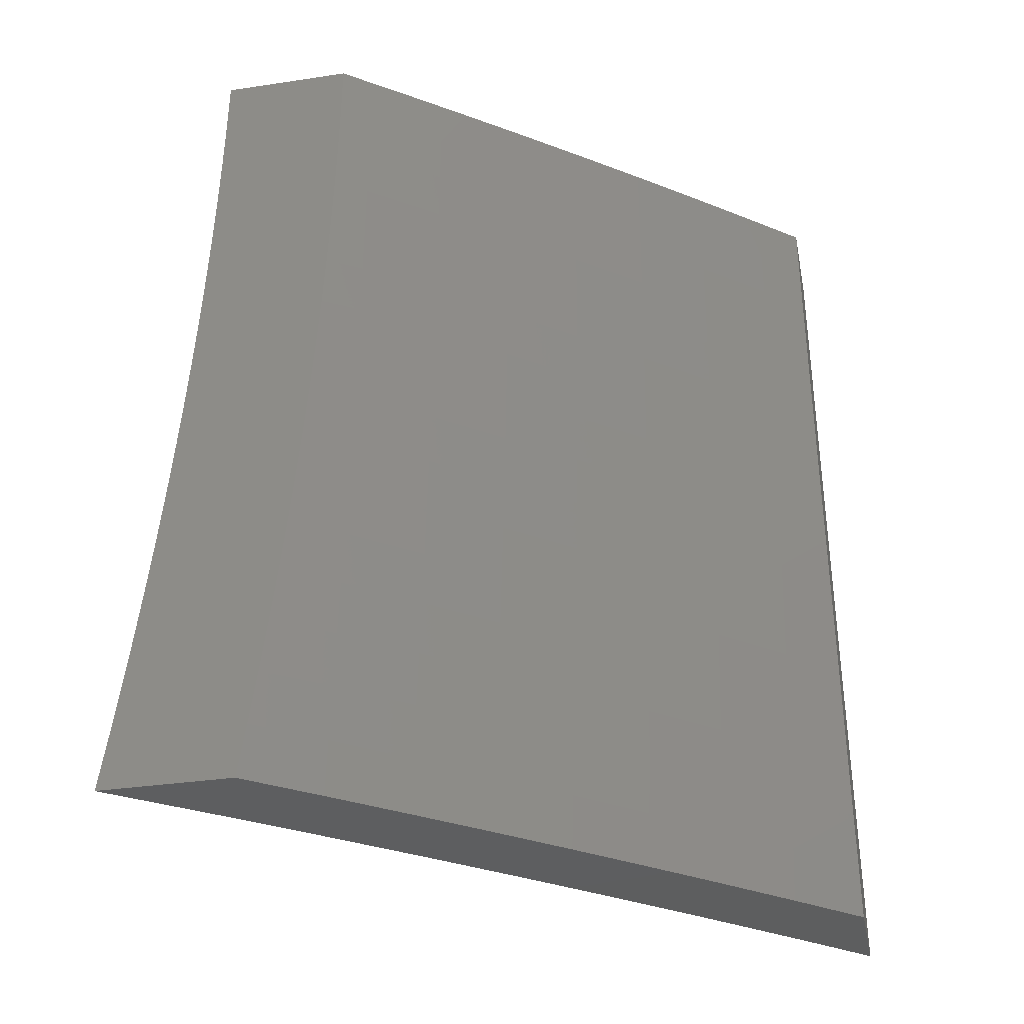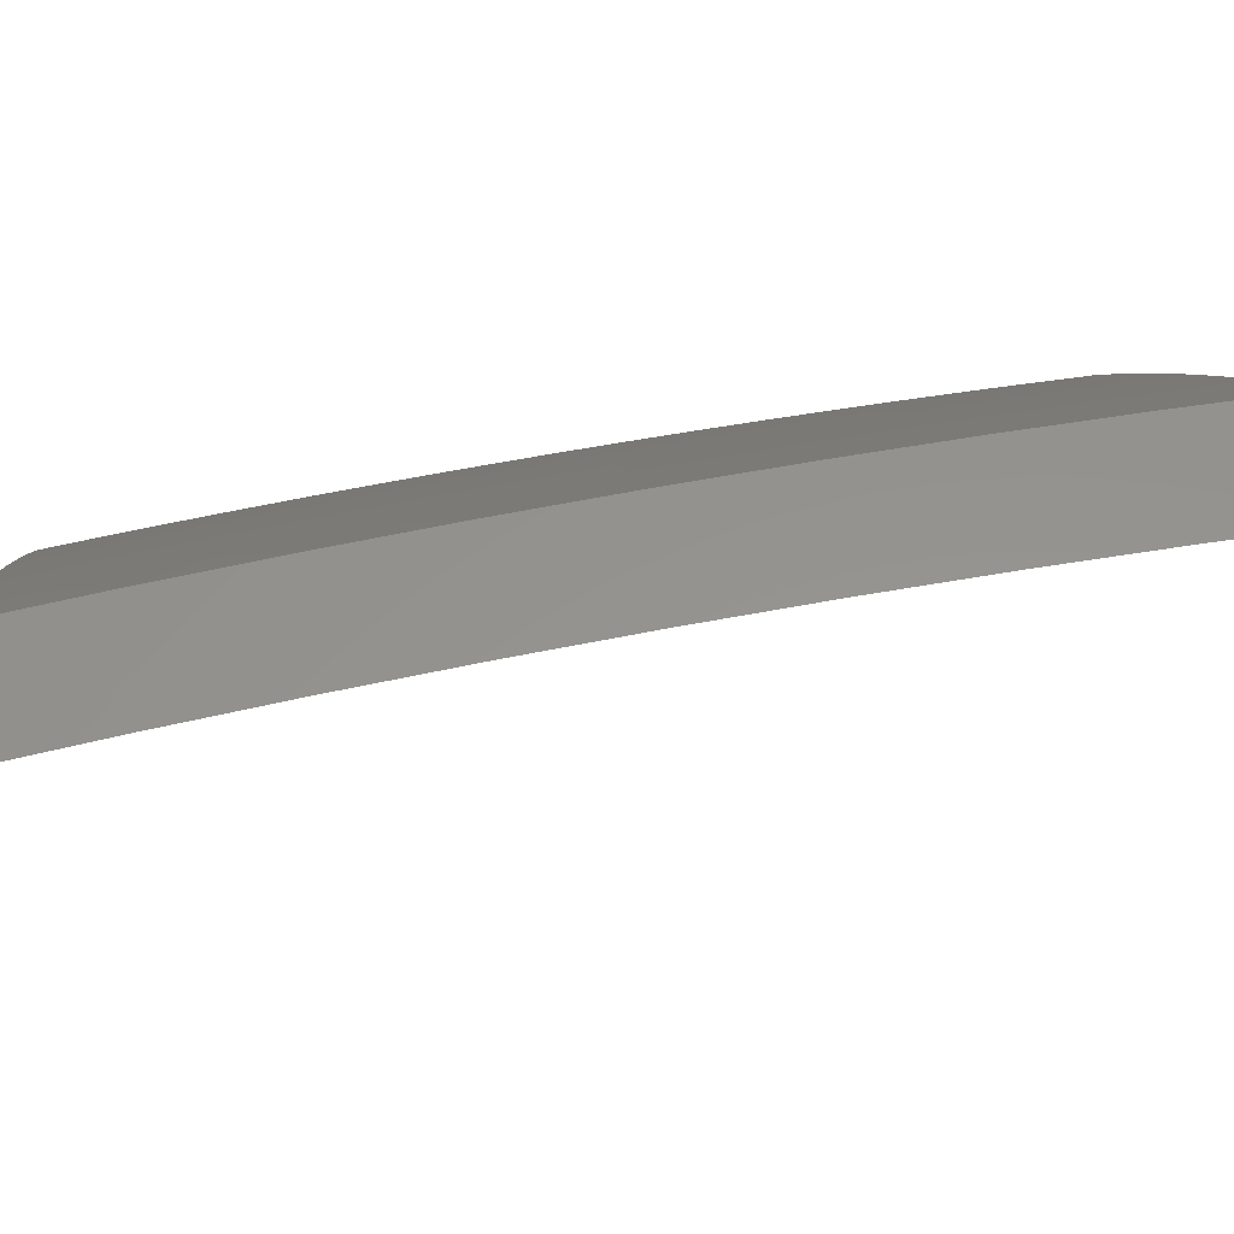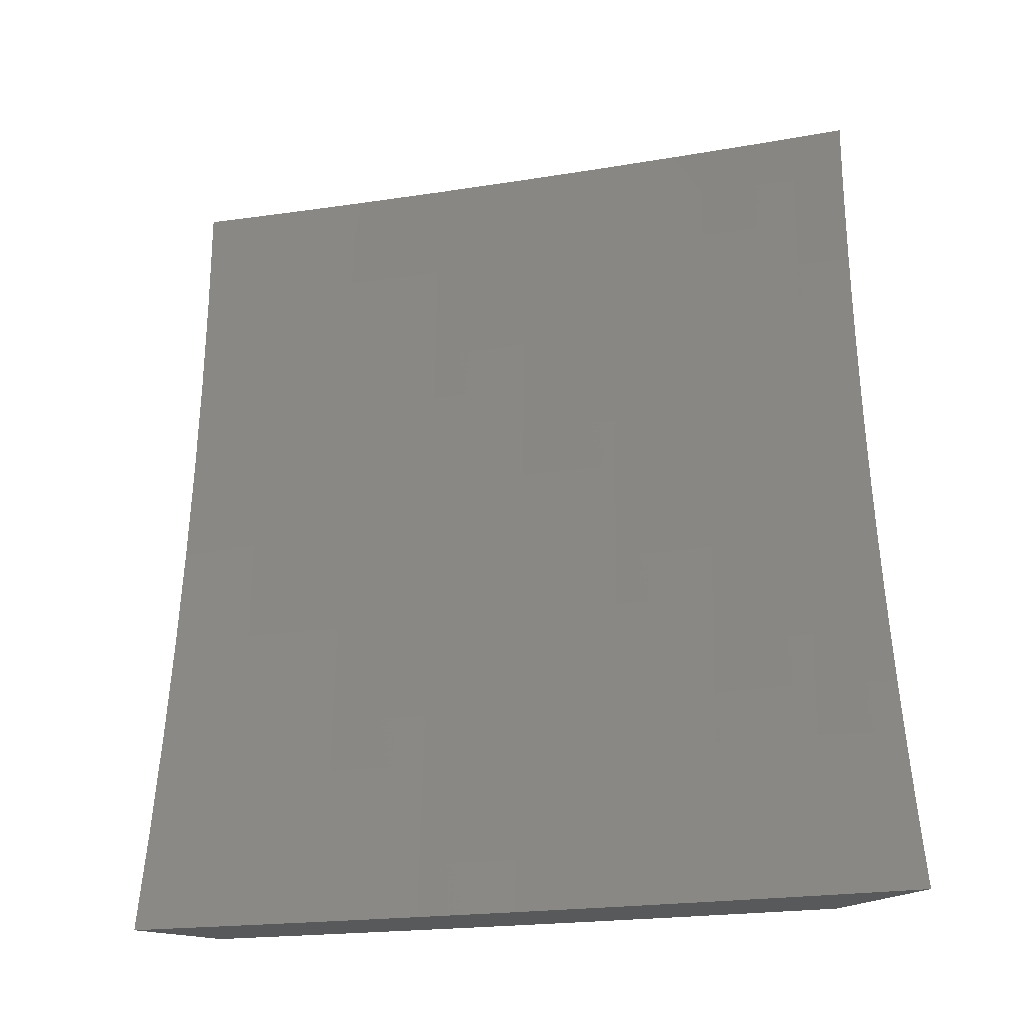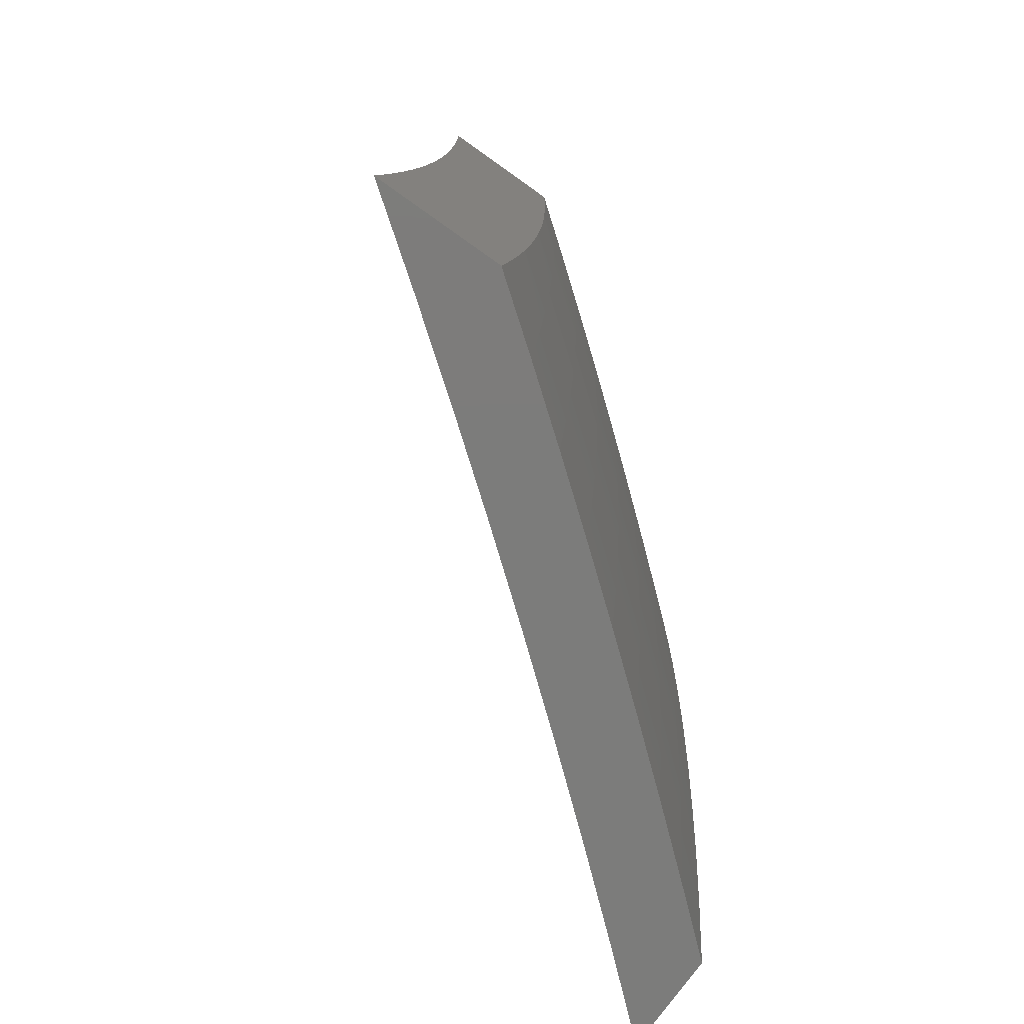
<metadata>
{"format":"stl","ext":"stl","renderer":"f3d","projection":"perspective","resolution":1024,"background":"white","views":[{"elev":-34.0,"azim":101.5,"up":"+Z"},{"elev":56.7,"azim":-98.7,"up":"+Y"},{"elev":-20.3,"azim":-34.8,"up":"+Z"},{"elev":-75.5,"azim":54.6,"up":"+Z"}]}
</metadata>
<code>
# stl→obj: 290 verts, 576 faces
v 8.405 7 -0.8754
v 8.392 7 -1
v 8.476 6.911 -0.9367
v 8.472 6.908 -1
v 8.55 6.814 -1
v 8.555 6.818 -0.9367
v 8.628 6.72 -1
v 8.632 6.723 -0.9367
v 8.705 6.625 -1
v 8.709 6.628 -0.9367
v 8.78 6.529 -1
v 8.784 6.532 -0.9367
v 8.855 6.433 -1
v 8.859 6.436 -0.9367
v 8.928 6.335 -1
v 8.932 6.338 -0.9367
v 9 6.246 -0.9379
v 9 6.254 -0.8757
v 9 6.237 -1
v 8.936 6.341 -0.8734
v 9 6.261 -0.8134
v 8.94 6.344 -0.8103
v 9 6.268 -0.7511
v 8.943 6.346 -0.7472
v 9 6.275 -0.6887
v 8.946 6.348 -0.6843
v 9 6.28 -0.6263
v 8.949 6.35 -0.6215
v 9 6.286 -0.5638
v 8.952 6.352 -0.5588
v 9 6.291 -0.5013
v 8.954 6.353 -0.4962
v 9 6.295 -0.4387
v 8.956 6.355 -0.4338
v 9 6.298 -0.3761
v 8.958 6.356 -0.3714
v 9 6.301 -0.3135
v 8.959 6.357 -0.3092
v 9 6.304 -0.2508
v 8.96 6.358 -0.2471
v 9 6.306 -0.1881
v 8.961 6.359 -0.1851
v 9 6.307 -0.1254
v 8.962 6.359 -0.1233
v 9 6.308 -0.06273
v 8.962 6.359 -0.06157
v 9 6.308 0
v 8.934 6.397 0
v 8.889 6.457 -0.06157
v 8.867 6.485 0
v 8.814 6.554 -0.06157
v 8.8 6.573 0
v 8.739 6.65 -0.06157
v 8.731 6.66 0
v 8.661 6.746 -0.06157
v 8.662 6.746 0
v 8.591 6.831 0
v 8.584 6.84 -0.06157
v 8.52 6.916 0
v 8.505 6.934 -0.06157
v 8.448 7 0
v 8.447 7 -0.1253
v 8.444 7 -0.2505
v 8.504 6.933 -0.1851
v 8.504 6.934 -0.1233
v 8.583 6.84 -0.1233
v 8.661 6.746 -0.1233
v 8.738 6.65 -0.1233
v 8.814 6.554 -0.1233
v 8.888 6.457 -0.1233
v 8.44 7 -0.3757
v 8.501 6.932 -0.3092
v 8.503 6.932 -0.2471
v 8.582 6.839 -0.2471
v 8.583 6.839 -0.1851
v 8.659 6.744 -0.2471
v 8.66 6.745 -0.1851
v 8.737 6.649 -0.2471
v 8.737 6.649 -0.1851
v 8.812 6.553 -0.2471
v 8.813 6.553 -0.1851
v 8.887 6.456 -0.2471
v 8.888 6.456 -0.1851
v 8.434 7 -0.5008
v 8.498 6.929 -0.4338
v 8.5 6.93 -0.3714
v 8.579 6.837 -0.3714
v 8.581 6.838 -0.3092
v 8.657 6.742 -0.3714
v 8.658 6.744 -0.3092
v 8.734 6.647 -0.3714
v 8.735 6.648 -0.3092
v 8.81 6.551 -0.3714
v 8.811 6.552 -0.3092
v 8.884 6.454 -0.3714
v 8.886 6.455 -0.3092
v 8.426 7 -0.6258
v 8.494 6.926 -0.5588
v 8.497 6.928 -0.4962
v 8.576 6.834 -0.4962
v 8.577 6.835 -0.4338
v 8.653 6.74 -0.4962
v 8.655 6.741 -0.4338
v 8.73 6.644 -0.4962
v 8.732 6.646 -0.4338
v 8.806 6.548 -0.4962
v 8.808 6.549 -0.4338
v 8.88 6.451 -0.4962
v 8.882 6.453 -0.4338
v 8.416 7 -0.7507
v 8.489 6.922 -0.6843
v 8.492 6.924 -0.6215
v 8.571 6.83 -0.6215
v 8.573 6.832 -0.5588
v 8.649 6.736 -0.6215
v 8.651 6.738 -0.5588
v 8.725 6.641 -0.6215
v 8.728 6.643 -0.5588
v 8.801 6.545 -0.6215
v 8.804 6.546 -0.5588
v 8.876 6.448 -0.6215
v 8.878 6.45 -0.5588
v 8.483 6.917 -0.8103
v 8.486 6.919 -0.7472
v 8.565 6.826 -0.7472
v 8.568 6.828 -0.6843
v 8.643 6.732 -0.7472
v 8.646 6.734 -0.6843
v 8.72 6.636 -0.7472
v 8.723 6.639 -0.6843
v 8.795 6.54 -0.7472
v 8.798 6.543 -0.6843
v 8.87 6.444 -0.7472
v 8.873 6.446 -0.6843
v 8.48 6.914 -0.8734
v 8.558 6.821 -0.8734
v 8.562 6.823 -0.8103
v 8.636 6.726 -0.8734
v 8.64 6.729 -0.8103
v 8.716 6.634 -0.8103
v 8.792 6.538 -0.8103
v 8.866 6.441 -0.8103
v 8.713 6.631 -0.8734
v 8.788 6.535 -0.8734
v 8.863 6.439 -0.8734
v 9 6.389 -1
v 8.941 6.468 -1
v 9 6.398 -0.9379
v 8.946 6.471 -0.9367
v 9 6.406 -0.8756
v 8.949 6.473 -0.8734
v 9 6.413 -0.8134
v 8.953 6.476 -0.8103
v 9 6.42 -0.7511
v 8.956 6.478 -0.7473
v 9 6.426 -0.6887
v 8.959 6.481 -0.6843
v 9 6.432 -0.6262
v 8.962 6.483 -0.6215
v 9 6.437 -0.5638
v 8.965 6.484 -0.5588
v 9 6.442 -0.5012
v 8.967 6.486 -0.4962
v 9 6.446 -0.4387
v 8.969 6.487 -0.4338
v 9 6.45 -0.3761
v 8.971 6.489 -0.3714
v 9 6.453 -0.3134
v 8.972 6.49 -0.3092
v 9 6.455 -0.2508
v 8.973 6.491 -0.2471
v 9 6.457 -0.1881
v 8.974 6.491 -0.1851
v 9 6.458 -0.1254
v 8.975 6.492 -0.1233
v 9 6.459 -0.06272
v 8.975 6.492 -0.06158
v 9 6.459 0
v 8.948 6.528 1.775e-52
v 8.916 6.57 -0.06158
v 8.895 6.597 2.608e-52
v 8.856 6.647 -0.06158
v 8.842 6.665 2.717e-52
v 8.795 6.724 -0.06158
v 8.788 6.733 2.318e-52
v 8.733 6.8 -0.06158
v 8.733 6.8 1.63e-52
v 8.678 6.867 8.694e-53
v 8.671 6.876 -0.06158
v 8.623 6.934 2.536e-53
v 8.608 6.952 -0.06158
v 8.567 7 0
v 8.566 7 -0.1253
v 8.607 6.951 -0.1233
v 8.607 6.951 -0.1851
v 8.67 6.876 -0.1851
v 8.669 6.875 -0.2471
v 8.731 6.799 -0.2471
v 8.73 6.798 -0.3092
v 8.792 6.722 -0.3092
v 8.79 6.721 -0.3714
v 8.851 6.644 -0.3714
v 8.849 6.643 -0.4338
v 8.91 6.565 -0.4338
v 8.908 6.564 -0.4962
v 8.886 6.548 -0.9367
v 8.882 6.545 -1
v 8.826 6.626 -0.9367
v 8.822 6.623 -1
v 8.765 6.702 -0.9367
v 8.761 6.699 -1
v 8.704 6.778 -0.9367
v 8.7 6.775 -1
v 8.642 6.854 -0.9367
v 8.638 6.851 -1
v 8.579 6.929 -0.9367
v 8.575 6.926 -1
v 8.512 7 -1
v 8.524 7 -0.8754
v 8.583 6.932 -0.8734
v 8.646 6.857 -0.8734
v 8.708 6.781 -0.8734
v 8.769 6.705 -0.8734
v 8.83 6.628 -0.8734
v 8.89 6.551 -0.8734
v 8.586 6.935 -0.8103
v 8.536 7 -0.7506
v 8.589 6.937 -0.7473
v 8.592 6.94 -0.6843
v 8.652 6.862 -0.7473
v 8.655 6.864 -0.6843
v 8.715 6.786 -0.7473
v 8.718 6.789 -0.6843
v 8.776 6.71 -0.7473
v 8.779 6.712 -0.6843
v 8.837 6.634 -0.7473
v 8.84 6.636 -0.6843
v 8.897 6.556 -0.7473
v 8.9 6.558 -0.6843
v 8.545 7 -0.6258
v 8.595 6.942 -0.6215
v 8.658 6.866 -0.6215
v 8.72 6.791 -0.6215
v 8.782 6.715 -0.6215
v 8.843 6.638 -0.6215
v 8.903 6.56 -0.6215
v 8.597 6.944 -0.5588
v 8.553 7 -0.5008
v 8.6 6.945 -0.4962
v 8.601 6.947 -0.4338
v 8.663 6.87 -0.4962
v 8.665 6.872 -0.4338
v 8.725 6.794 -0.4962
v 8.727 6.796 -0.4338
v 8.786 6.718 -0.4962
v 8.788 6.719 -0.4338
v 8.847 6.641 -0.4962
v 8.559 7 -0.3757
v 8.603 6.948 -0.3714
v 8.666 6.873 -0.3714
v 8.728 6.797 -0.3714
v 8.605 6.949 -0.3092
v 8.563 7 -0.2505
v 8.606 6.95 -0.2471
v 8.894 6.554 -0.8103
v 8.834 6.631 -0.8103
v 8.773 6.708 -0.8103
v 8.711 6.784 -0.8103
v 8.649 6.86 -0.8103
v 8.905 6.562 -0.5588
v 8.845 6.64 -0.5588
v 8.784 6.716 -0.5588
v 8.723 6.793 -0.5588
v 8.66 6.868 -0.5588
v 8.911 6.567 -0.3714
v 8.913 6.568 -0.3092
v 8.914 6.568 -0.2471
v 8.915 6.569 -0.1851
v 8.915 6.57 -0.1233
v 8.852 6.645 -0.3092
v 8.854 6.646 -0.2471
v 8.855 6.646 -0.1851
v 8.855 6.647 -0.1233
v 8.793 6.723 -0.2471
v 8.794 6.723 -0.1851
v 8.794 6.724 -0.1233
v 8.732 6.8 -0.1851
v 8.733 6.8 -0.1233
v 8.668 6.874 -0.3092
v 8.67 6.876 -0.1233
f 1 2 3
f 3 2 4
f 3 4 5
f 3 5 6
f 6 5 7
f 6 7 8
f 8 7 9
f 8 9 10
f 10 9 11
f 10 11 12
f 12 11 13
f 12 13 14
f 14 13 15
f 14 15 16
f 16 15 17
f 16 17 18
f 15 19 17
f 16 18 20
f 20 18 21
f 20 21 22
f 22 21 23
f 22 23 24
f 24 23 25
f 24 25 26
f 26 25 27
f 26 27 28
f 28 27 29
f 28 29 30
f 30 29 31
f 30 31 32
f 32 31 33
f 32 33 34
f 34 33 35
f 34 35 36
f 36 35 37
f 36 37 38
f 38 37 39
f 38 39 40
f 40 39 41
f 40 41 42
f 42 41 43
f 42 43 44
f 44 43 45
f 44 45 46
f 46 45 47
f 46 47 48
f 46 48 49
f 49 48 50
f 49 50 51
f 51 50 52
f 51 52 53
f 53 52 54
f 53 54 55
f 55 54 56
f 55 56 57
f 55 57 58
f 58 57 59
f 58 59 60
f 60 59 61
f 60 61 62
f 63 64 62
f 62 64 65
f 62 65 60
f 60 65 66
f 60 66 58
f 58 66 67
f 58 67 55
f 55 67 68
f 55 68 53
f 53 68 69
f 53 69 51
f 51 69 70
f 51 70 49
f 49 70 44
f 49 44 46
f 71 72 63
f 63 72 73
f 63 73 64
f 64 73 74
f 64 74 75
f 75 74 76
f 75 76 77
f 77 76 78
f 77 78 79
f 79 78 80
f 79 80 81
f 81 80 82
f 81 82 83
f 83 82 40
f 83 40 42
f 84 85 71
f 71 85 86
f 71 86 72
f 72 86 87
f 72 87 88
f 88 87 89
f 88 89 90
f 90 89 91
f 90 91 92
f 92 91 93
f 92 93 94
f 94 93 95
f 94 95 96
f 96 95 36
f 96 36 38
f 97 98 84
f 84 98 99
f 84 99 85
f 85 99 100
f 85 100 101
f 101 100 102
f 101 102 103
f 103 102 104
f 103 104 105
f 105 104 106
f 105 106 107
f 107 106 108
f 107 108 109
f 109 108 32
f 109 32 34
f 110 111 97
f 97 111 112
f 97 112 98
f 98 112 113
f 98 113 114
f 114 113 115
f 114 115 116
f 116 115 117
f 116 117 118
f 118 117 119
f 118 119 120
f 120 119 121
f 120 121 122
f 122 121 28
f 122 28 30
f 1 123 110
f 110 123 124
f 110 124 111
f 111 124 125
f 111 125 126
f 126 125 127
f 126 127 128
f 128 127 129
f 128 129 130
f 130 129 131
f 130 131 132
f 132 131 133
f 132 133 134
f 134 133 24
f 134 24 26
f 123 1 135
f 135 1 3
f 135 3 6
f 123 135 136
f 136 135 6
f 136 6 8
f 124 123 137
f 137 123 136
f 137 136 138
f 138 136 8
f 138 8 10
f 113 112 126
f 126 112 111
f 100 99 114
f 114 99 98
f 87 86 101
f 101 86 85
f 74 73 88
f 88 73 72
f 66 65 75
f 75 65 64
f 124 137 125
f 125 137 139
f 125 139 127
f 127 139 140
f 127 140 129
f 129 140 141
f 129 141 131
f 131 141 142
f 131 142 133
f 133 142 22
f 133 22 24
f 139 137 138
f 115 113 128
f 128 113 126
f 102 100 116
f 116 100 114
f 89 87 103
f 103 87 101
f 76 74 90
f 90 74 88
f 67 66 77
f 77 66 75
f 139 138 143
f 143 138 10
f 143 10 12
f 117 115 130
f 130 115 128
f 104 102 118
f 118 102 116
f 91 89 105
f 105 89 103
f 78 76 92
f 92 76 90
f 68 67 79
f 79 67 77
f 139 143 140
f 140 143 144
f 140 144 141
f 141 144 145
f 141 145 142
f 142 145 20
f 142 20 22
f 144 143 12
f 119 117 132
f 132 117 130
f 106 104 120
f 120 104 118
f 93 91 107
f 107 91 105
f 80 78 94
f 94 78 92
f 69 68 81
f 81 68 79
f 145 144 14
f 14 144 12
f 121 119 134
f 134 119 132
f 108 106 122
f 122 106 120
f 95 93 109
f 109 93 107
f 82 80 96
f 96 80 94
f 70 69 83
f 83 69 81
f 20 145 16
f 16 145 14
f 28 121 26
f 26 121 134
f 32 108 30
f 30 108 122
f 36 95 34
f 34 95 109
f 40 82 38
f 38 82 96
f 44 70 42
f 42 70 83
f 146 147 148
f 148 147 149
f 148 149 150
f 150 149 151
f 150 151 152
f 152 151 153
f 152 153 154
f 154 153 155
f 154 155 156
f 156 155 157
f 156 157 158
f 158 157 159
f 158 159 160
f 160 159 161
f 160 161 162
f 162 161 163
f 162 163 164
f 164 163 165
f 164 165 166
f 166 165 167
f 166 167 168
f 168 167 169
f 168 169 170
f 170 169 171
f 170 171 172
f 172 171 173
f 172 173 174
f 174 173 175
f 174 175 176
f 176 175 177
f 176 177 178
f 178 177 179
f 179 177 180
f 179 180 181
f 181 180 182
f 181 182 183
f 183 182 184
f 183 184 185
f 185 184 186
f 185 186 187
f 187 186 188
f 188 186 189
f 188 189 190
f 190 189 191
f 190 191 192
f 192 191 193
f 193 191 194
f 193 194 195
f 195 194 196
f 195 196 197
f 197 196 198
f 197 198 199
f 199 198 200
f 199 200 201
f 201 200 202
f 201 202 203
f 203 202 204
f 203 204 205
f 205 204 163
f 205 163 161
f 149 147 206
f 206 147 207
f 206 207 208
f 208 207 209
f 208 209 210
f 210 209 211
f 210 211 212
f 212 211 213
f 212 213 214
f 214 213 215
f 214 215 216
f 216 215 217
f 216 217 218
f 218 219 216
f 216 219 220
f 216 220 214
f 214 220 221
f 214 221 212
f 212 221 222
f 212 222 210
f 210 222 223
f 210 223 208
f 208 223 224
f 208 224 206
f 206 224 225
f 206 225 149
f 149 225 151
f 220 219 226
f 226 219 227
f 226 227 228
f 228 227 229
f 228 229 230
f 230 229 231
f 230 231 232
f 232 231 233
f 232 233 234
f 234 233 235
f 234 235 236
f 236 235 237
f 236 237 238
f 238 237 239
f 238 239 155
f 155 239 157
f 227 240 229
f 229 240 241
f 229 241 231
f 231 241 242
f 231 242 233
f 233 242 243
f 233 243 235
f 235 243 244
f 235 244 237
f 237 244 245
f 237 245 239
f 239 245 246
f 239 246 157
f 157 246 159
f 241 240 247
f 247 240 248
f 247 248 249
f 249 248 250
f 249 250 251
f 251 250 252
f 251 252 253
f 253 252 254
f 253 254 255
f 255 254 256
f 255 256 257
f 257 256 203
f 257 203 205
f 248 258 250
f 250 258 259
f 250 259 252
f 252 259 260
f 252 260 254
f 254 260 261
f 254 261 256
f 256 261 201
f 256 201 203
f 259 258 262
f 262 258 263
f 262 263 264
f 264 263 195
f 264 195 197
f 263 193 195
f 238 155 153
f 153 151 265
f 265 151 225
f 265 225 266
f 266 225 224
f 266 224 267
f 267 224 223
f 267 223 268
f 268 223 222
f 268 222 269
f 269 222 221
f 269 221 226
f 226 221 220
f 161 159 270
f 270 159 246
f 270 246 271
f 271 246 245
f 271 245 272
f 272 245 244
f 272 244 273
f 273 244 243
f 273 243 274
f 274 243 242
f 274 242 247
f 247 242 241
f 163 204 165
f 165 204 275
f 165 275 167
f 167 275 276
f 167 276 169
f 169 276 277
f 169 277 171
f 171 277 278
f 171 278 173
f 173 278 279
f 173 279 175
f 175 279 180
f 175 180 177
f 236 238 265
f 265 238 153
f 236 265 266
f 257 205 270
f 270 205 161
f 257 270 271
f 204 202 275
f 275 202 280
f 275 280 276
f 276 280 281
f 276 281 277
f 277 281 282
f 277 282 278
f 278 282 283
f 278 283 279
f 279 283 182
f 279 182 180
f 234 236 266
f 234 266 267
f 255 257 271
f 255 271 272
f 202 200 280
f 280 200 284
f 280 284 281
f 281 284 285
f 281 285 282
f 282 285 286
f 282 286 283
f 283 286 184
f 283 184 182
f 232 234 267
f 232 267 268
f 253 255 272
f 253 272 273
f 199 201 261
f 200 198 284
f 284 198 287
f 284 287 285
f 285 287 288
f 285 288 286
f 286 288 186
f 286 186 184
f 230 232 268
f 230 268 269
f 251 253 273
f 251 273 274
f 199 261 289
f 289 261 260
f 289 260 262
f 262 260 259
f 198 196 287
f 287 196 290
f 287 290 288
f 288 290 189
f 288 189 186
f 228 230 269
f 228 269 226
f 249 251 274
f 249 274 247
f 264 197 289
f 289 197 199
f 264 289 262
f 191 189 290
f 191 290 194
f 194 290 196
f 178 47 176
f 176 47 45
f 176 45 174
f 174 45 43
f 174 43 172
f 172 43 170
f 170 43 41
f 170 41 168
f 168 41 39
f 168 39 166
f 166 39 164
f 164 39 37
f 164 37 162
f 162 37 35
f 162 35 160
f 160 35 158
f 158 35 33
f 158 33 156
f 156 33 31
f 156 31 154
f 154 31 29
f 154 29 152
f 152 29 150
f 150 29 27
f 150 27 148
f 148 27 25
f 148 25 146
f 146 25 23
f 146 23 21
f 21 18 146
f 146 18 17
f 146 17 19
f 19 15 146
f 146 15 147
f 147 15 13
f 147 13 207
f 207 13 11
f 207 11 209
f 209 11 9
f 209 9 211
f 211 9 213
f 213 9 7
f 213 7 215
f 215 7 5
f 215 5 217
f 217 5 4
f 217 4 218
f 218 4 2
f 61 59 192
f 192 59 190
f 190 59 57
f 190 57 188
f 188 57 56
f 188 56 187
f 187 56 54
f 187 54 185
f 185 54 183
f 183 54 52
f 183 52 181
f 181 52 50
f 181 50 179
f 179 50 48
f 179 48 178
f 178 48 47
f 2 1 218
f 218 1 110
f 218 110 97
f 84 227 97
f 97 227 219
f 97 219 218
f 227 84 240
f 240 84 71
f 240 71 248
f 248 71 63
f 248 63 258
f 258 63 263
f 263 63 62
f 263 62 193
f 193 62 61
f 193 61 192

</code>
